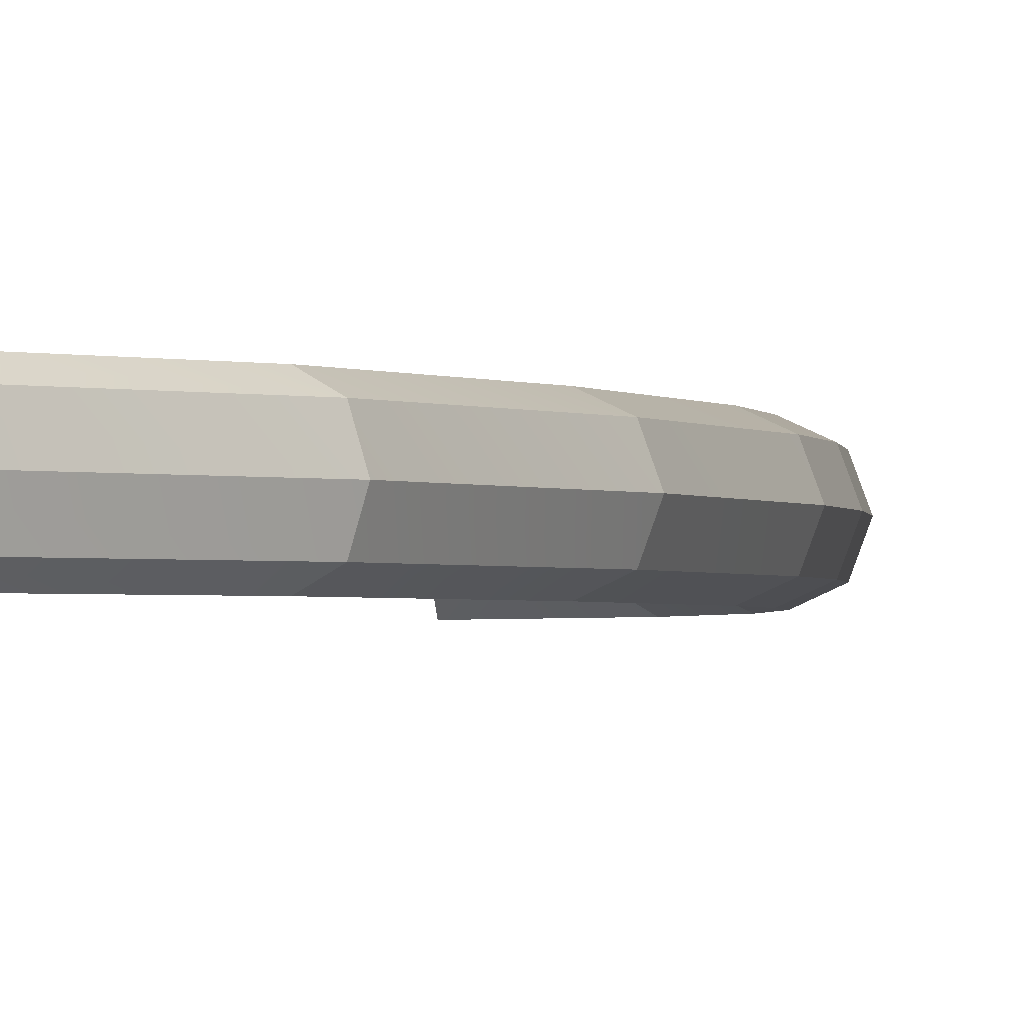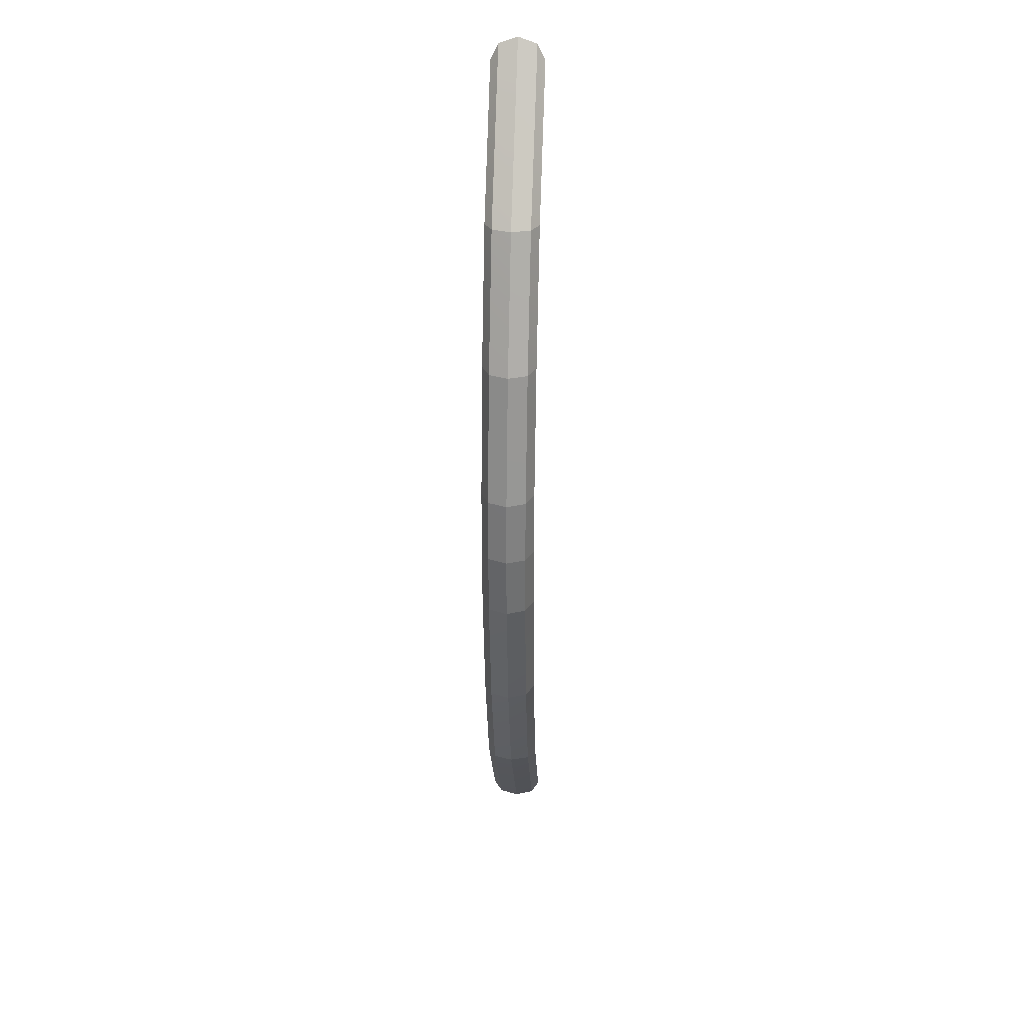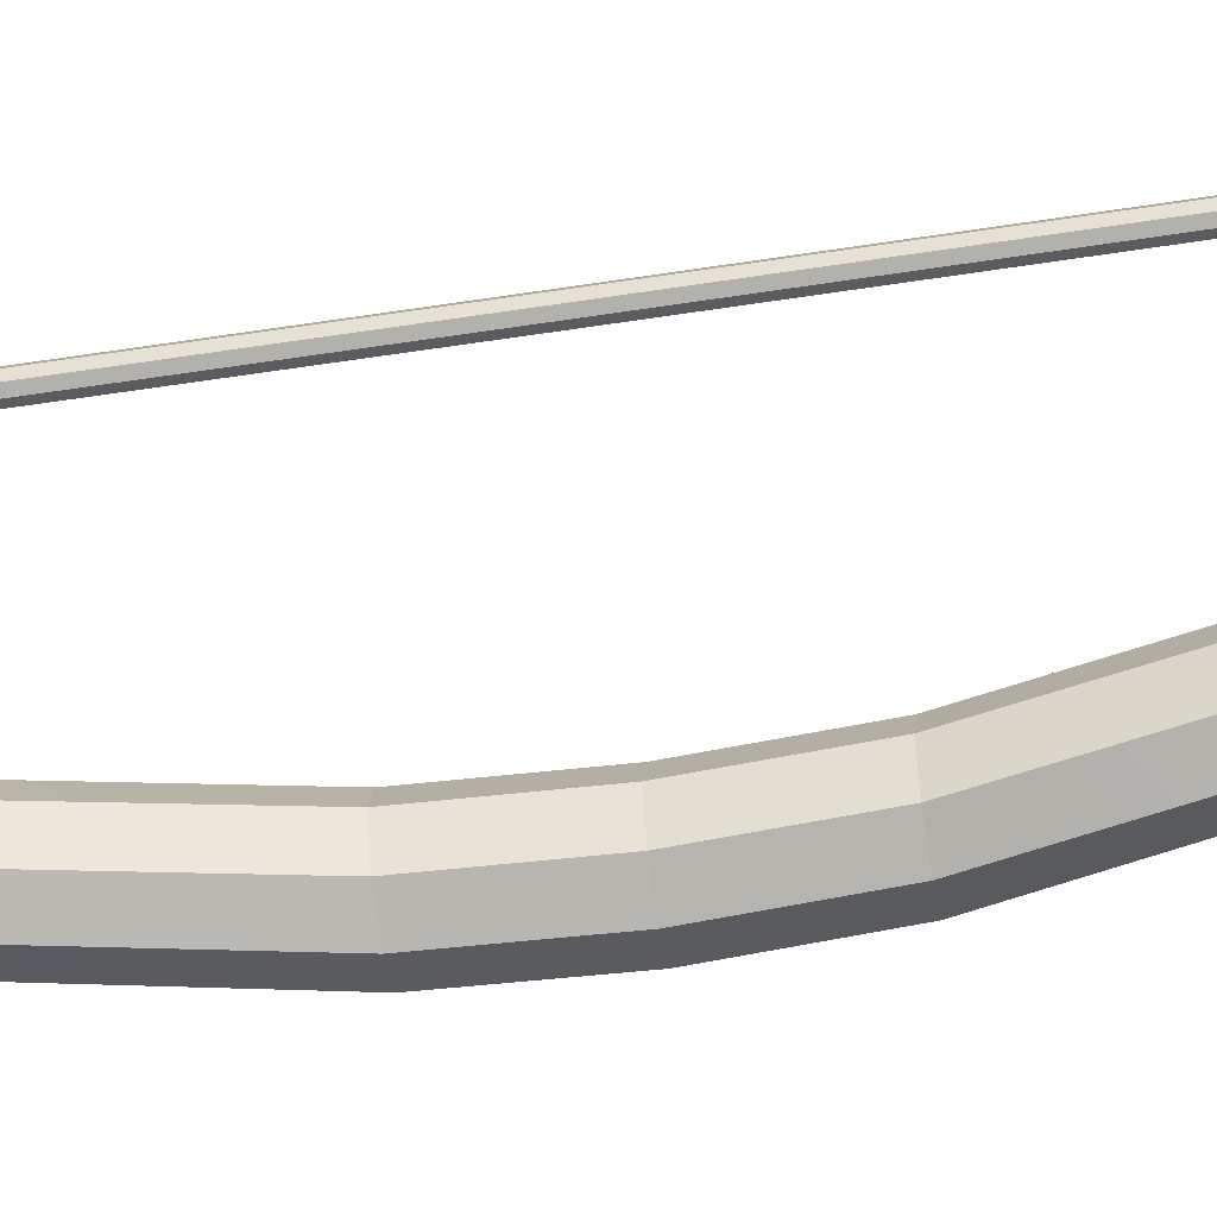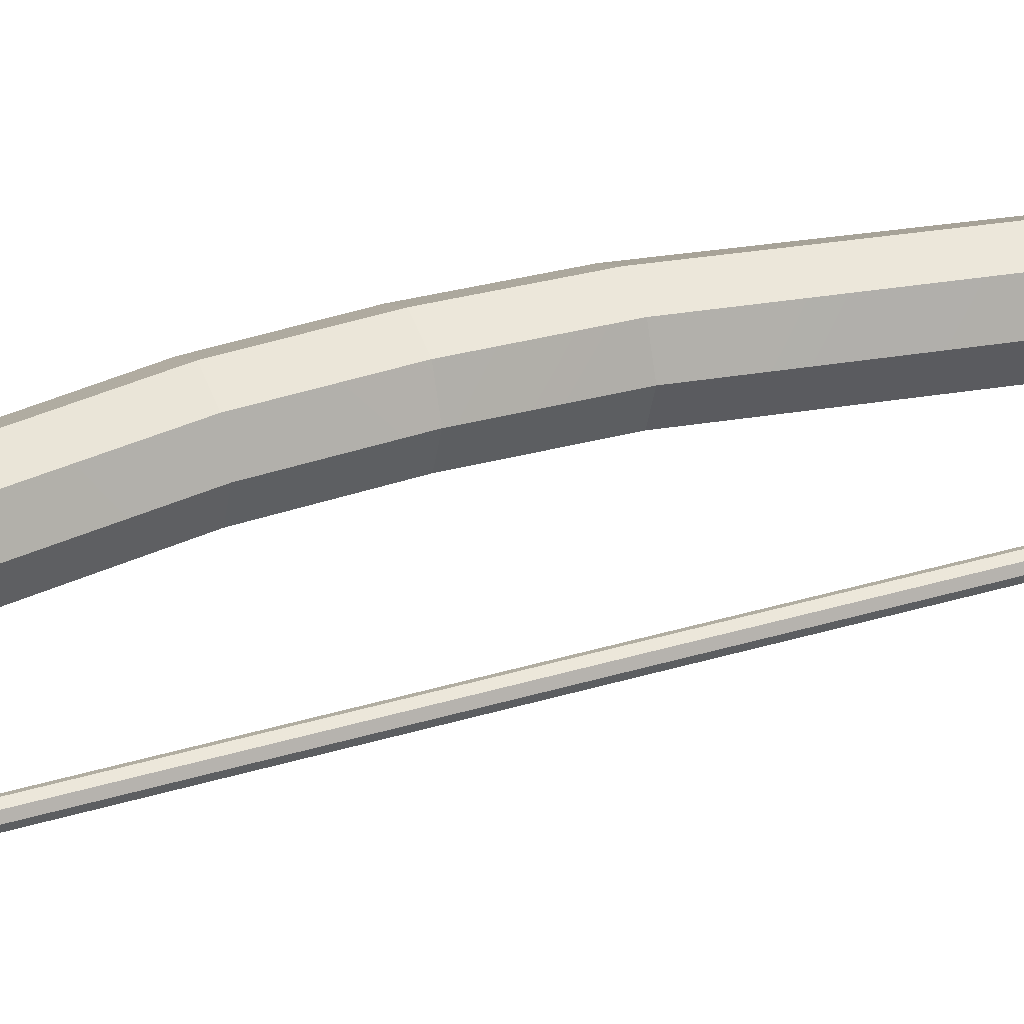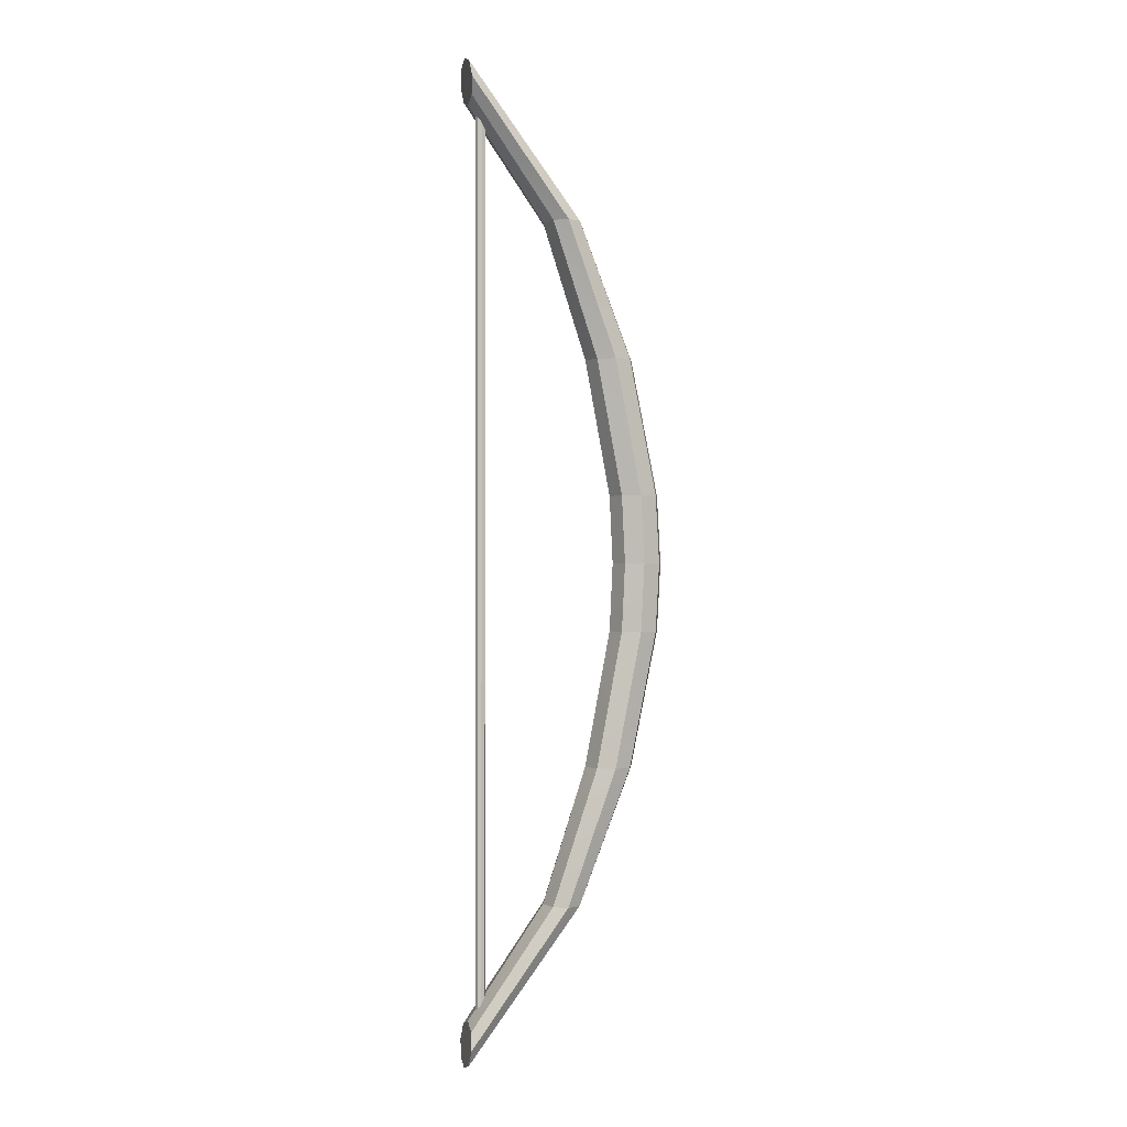
<metadata>
{"format":"obj","ext":"obj","renderer":"f3d","projection":"perspective","resolution":1024,"background":"white","views":[{"elev":-1.3,"azim":8.6,"up":"+Z"},{"elev":32.5,"azim":93.4,"up":"+Y"},{"elev":-57.5,"azim":-80.8,"up":"+Z"},{"elev":31.8,"azim":-113.9,"up":"+Z"},{"elev":0.2,"azim":-14.2,"up":"+Y"}]}
</metadata>
<code>
o Bow_Cylinder
v 1.262 2.429 -0.1416
v 1.255 2.513 -0.1001
v 1.253 2.548 -2e-06
v 1.255 2.513 0.1001
v 1.262 2.429 0.1416
v 1.268 2.345 0.1001
v 1.271 2.31 -2e-06
v 1.268 2.345 -0.1001
v 2.138 0.347 -0.1416
v 2.005 1.041 -0.1416
v 1.759 1.735 -0.1416
v 1.828 1.735 -0.1001
v 2.091 1.041 -0.1001
v 2.228 0.347 -0.1001
v 1.856 1.735 -1e-06
v 2.127 1.041 -0
v 2.265 0.347 0
v 1.828 1.735 0.1001
v 2.091 1.041 0.1001
v 2.228 0.347 0.1001
v 1.759 1.735 0.1416
v 2.005 1.041 0.1416
v 2.138 0.347 0.1416
v 1.689 1.735 0.1001
v 1.918 1.041 0.1001
v 2.048 0.347 0.1001
v 1.661 1.735 -1e-06
v 1.882 1.041 -1e-06
v 2.011 0.347 -0
v 1.689 1.735 -0.1001
v 1.918 1.041 -0.1001
v 2.048 0.347 -0.1001
v 1.259 -2.428 -0.1416
v 1.252 -2.512 -0.1001
v 1.25 -2.547 0
v 1.252 -2.512 0.1001
v 1.259 -2.428 0.1416
v 1.265 -2.344 0.1001
v 1.268 -2.309 -0
v 1.265 -2.344 -0.1001
v 2.138 -0.347 -0.1416
v 2.004 -1.041 -0.1416
v 1.757 -1.734 -0.1416
v 1.826 -1.735 -0.1001
v 2.09 -1.041 -0.1001
v 2.228 -0.347 -0.1001
v 1.855 -1.735 0
v 2.126 -1.041 0
v 2.265 -0.347 0
v 1.826 -1.735 0.1001
v 2.09 -1.041 0.1001
v 2.228 -0.347 0.1001
v 1.757 -1.734 0.1416
v 2.004 -1.041 0.1416
v 2.138 -0.347 0.1416
v 1.687 -1.734 0.1001
v 1.917 -1.041 0.1001
v 2.048 -0.3469 0.1001
v 1.659 -1.734 0
v 1.881 -1.041 0
v 2.011 -0.3468 0
v 1.687 -1.734 -0.1001
v 1.917 -1.041 -0.1001
v 2.048 -0.3469 -0.1001
v 2.156 0 -0.1416
v 2.246 0 -0.1001
v 2.284 0 0
v 2.246 0 0.1001
v 2.156 0 0.1416
v 2.065 0 0.1001
v 2.027 0 -0
v 2.065 0 -0.1001
v 1.334 2.307 -0.02669
v 1.332 -2.306 -0.02669
v 1.353 2.307 -0.01888
v 1.35 -2.306 -0.01887
v 1.361 2.307 -2e-06
v 1.358 -2.306 0
v 1.353 2.307 0.01887
v 1.35 -2.306 0.01887
v 1.334 2.307 0.02669
v 1.332 -2.306 0.02669
v 1.315 2.307 0.01887
v 1.313 -2.306 0.01887
v 1.308 2.307 -2e-06
v 1.305 -2.306 -0
v 1.315 2.307 -0.01888
v 1.313 -2.306 -0.01887
v 1.334 0 -0.02669
v 1.353 -0 -0.01887
v 1.361 -0 -0
v 1.353 -0 0.01887
v 1.334 -0 0.02669
v 1.315 -0 0.01887
v 1.308 -0 -0
v 1.315 -0 -0.01887
f 11 2 12
f 12 3 15
f 15 4 18
f 18 5 21
f 21 6 24
f 6 27 24
f 38 35 36
f 27 8 30
f 30 1 11
f 72 9 65
f 32 10 9
f 31 11 10
f 71 32 72
f 29 31 32
f 28 30 31
f 26 71 70
f 25 29 26
f 24 28 25
f 69 26 70
f 23 25 26
f 22 24 25
f 68 23 69
f 20 22 23
f 19 21 22
f 67 20 68
f 17 19 20
f 16 18 19
f 66 17 67
f 14 16 17
f 13 15 16
f 65 14 66
f 9 13 14
f 10 12 13
f 95 88 86
f 43 34 33
f 44 35 34
f 47 36 35
f 50 37 36
f 53 38 37
f 59 38 56
f 37 38 36
f 59 40 39
f 62 33 40
f 72 41 64
f 64 42 63
f 63 43 62
f 71 64 61
f 61 63 60
f 60 62 59
f 71 58 70
f 61 57 58
f 60 56 57
f 69 58 55
f 55 57 54
f 54 56 53
f 68 55 52
f 52 54 51
f 51 53 50
f 67 52 49
f 49 51 48
f 48 50 47
f 66 49 46
f 46 48 45
f 45 47 44
f 65 46 41
f 41 45 42
f 42 44 43
f 89 76 74
f 90 78 76
f 92 78 91
f 93 80 92
f 94 82 93
f 95 84 94
f 96 74 88
f 33 34 40
f 35 40 34
f 5 4 6
f 4 7 6
f 3 8 7
f 1 8 2
f 73 96 87
f 83 95 94
f 81 94 93
f 79 93 92
f 79 91 77
f 77 90 75
f 75 89 73
f 85 96 95
f 12 2 3
f 15 3 4
f 18 4 5
f 21 5 6
f 69 23 26
f 23 22 25
f 22 21 24
f 68 20 23
f 20 19 22
f 19 18 21
f 67 17 20
f 17 16 19
f 16 15 18
f 66 14 17
f 14 13 16
f 13 12 15
f 44 47 35
f 47 50 36
f 50 53 37
f 53 56 38
f 69 70 58
f 55 58 57
f 54 57 56
f 68 69 55
f 52 55 54
f 51 54 53
f 67 68 52
f 49 52 51
f 48 51 50
f 66 67 49
f 46 49 48
f 45 48 47
f 11 1 2
f 6 7 27
f 38 39 35
f 27 7 8
f 30 8 1
f 72 32 9
f 32 31 10
f 31 30 11
f 71 29 32
f 29 28 31
f 28 27 30
f 26 29 71
f 25 28 29
f 24 27 28
f 65 9 14
f 9 10 13
f 10 11 12
f 95 96 88
f 43 44 34
f 59 39 38
f 59 62 40
f 62 43 33
f 72 65 41
f 64 41 42
f 63 42 43
f 71 72 64
f 61 64 63
f 60 63 62
f 71 61 58
f 61 60 57
f 60 59 56
f 65 66 46
f 41 46 45
f 42 45 44
f 89 90 76
f 90 91 78
f 92 80 78
f 93 82 80
f 94 84 82
f 95 86 84
f 96 89 74
f 35 39 40
f 4 3 7
f 3 2 8
f 73 89 96
f 83 85 95
f 81 83 94
f 79 81 93
f 79 92 91
f 77 91 90
f 75 90 89
f 85 87 96

</code>
